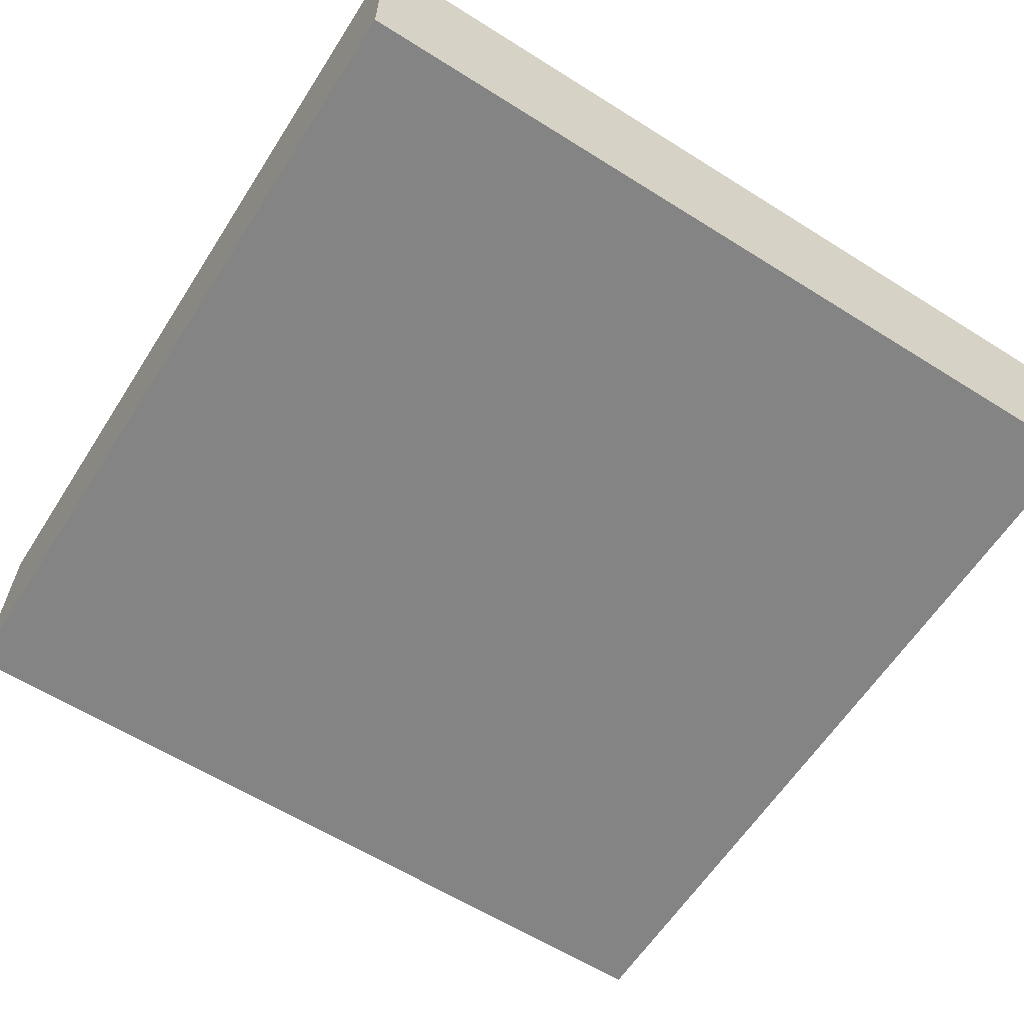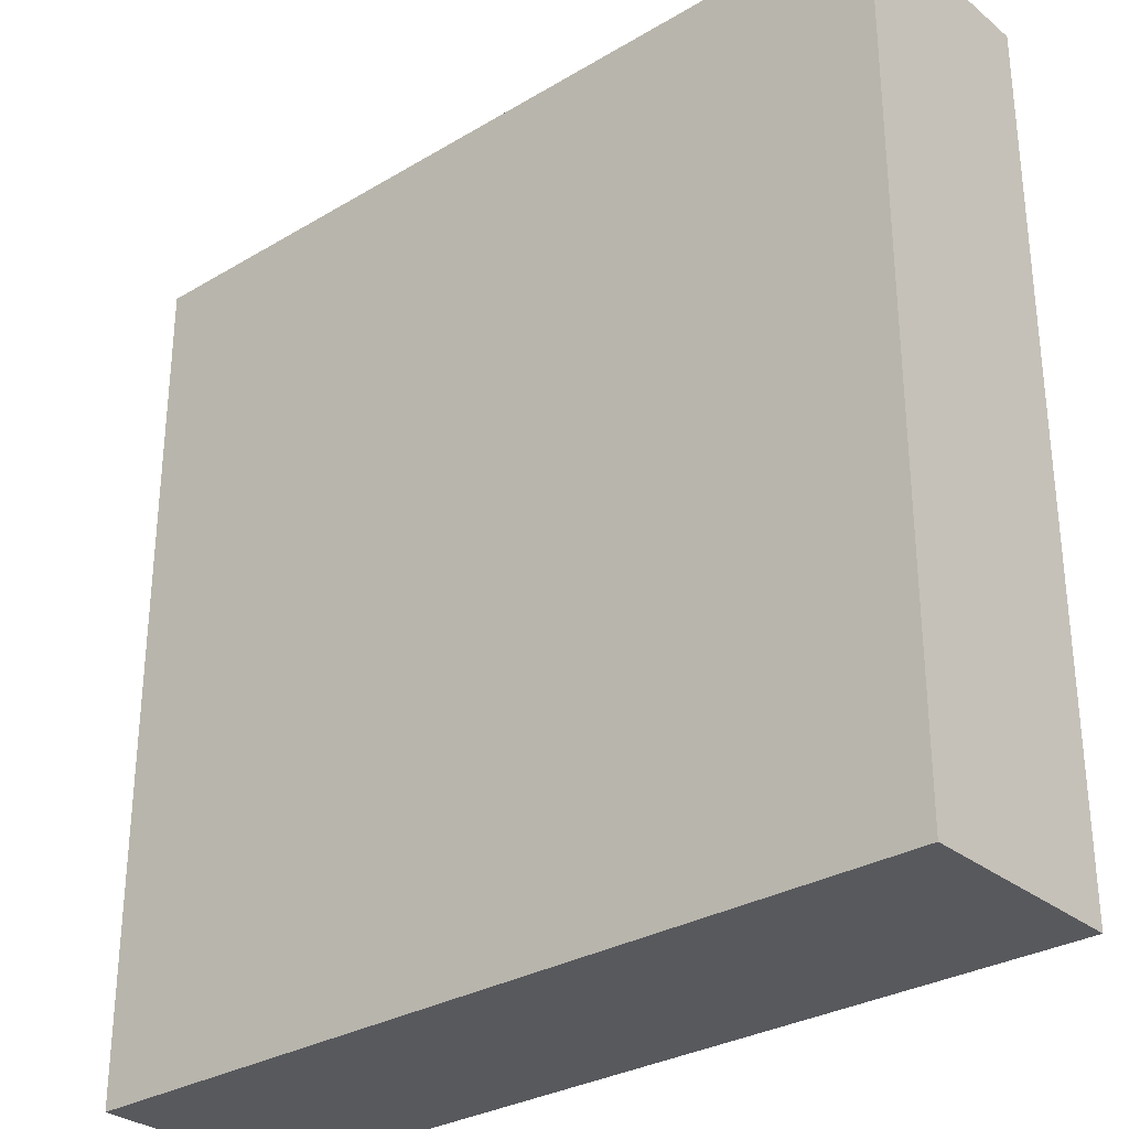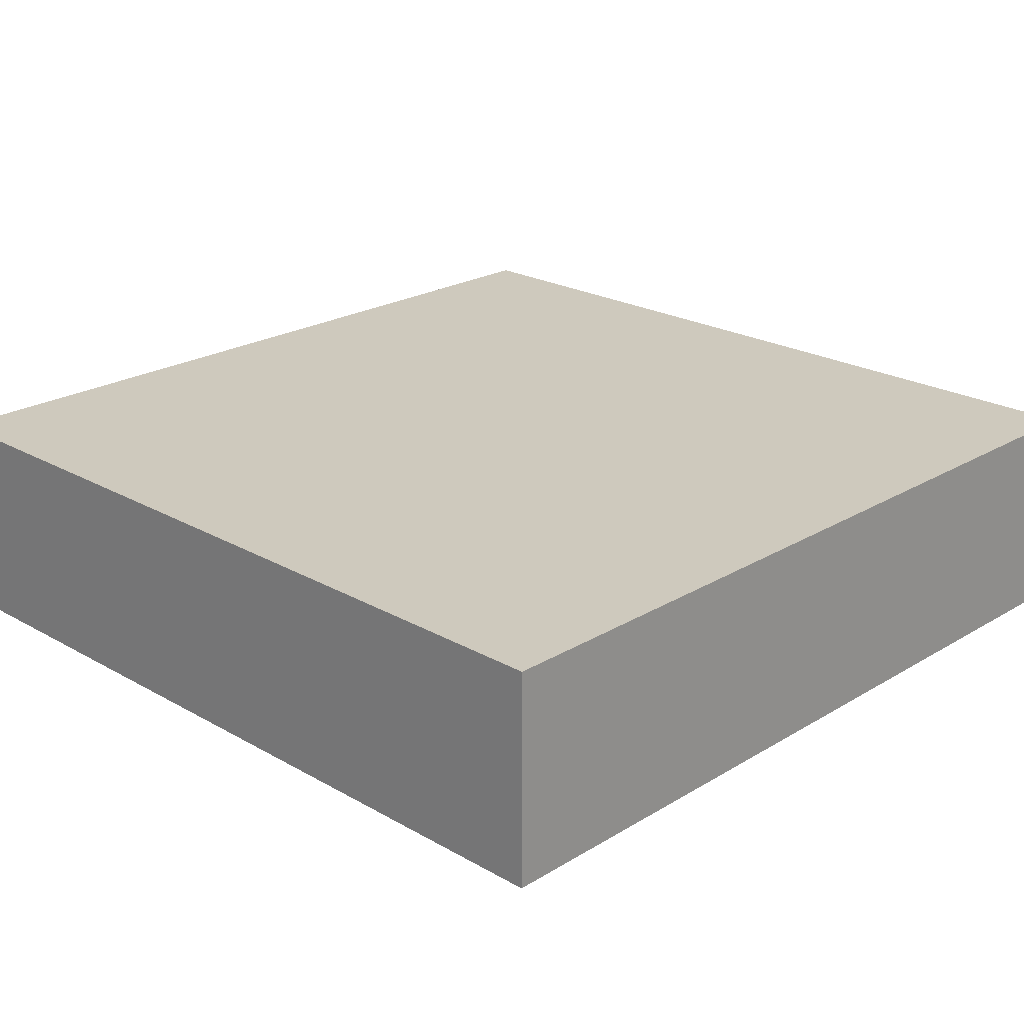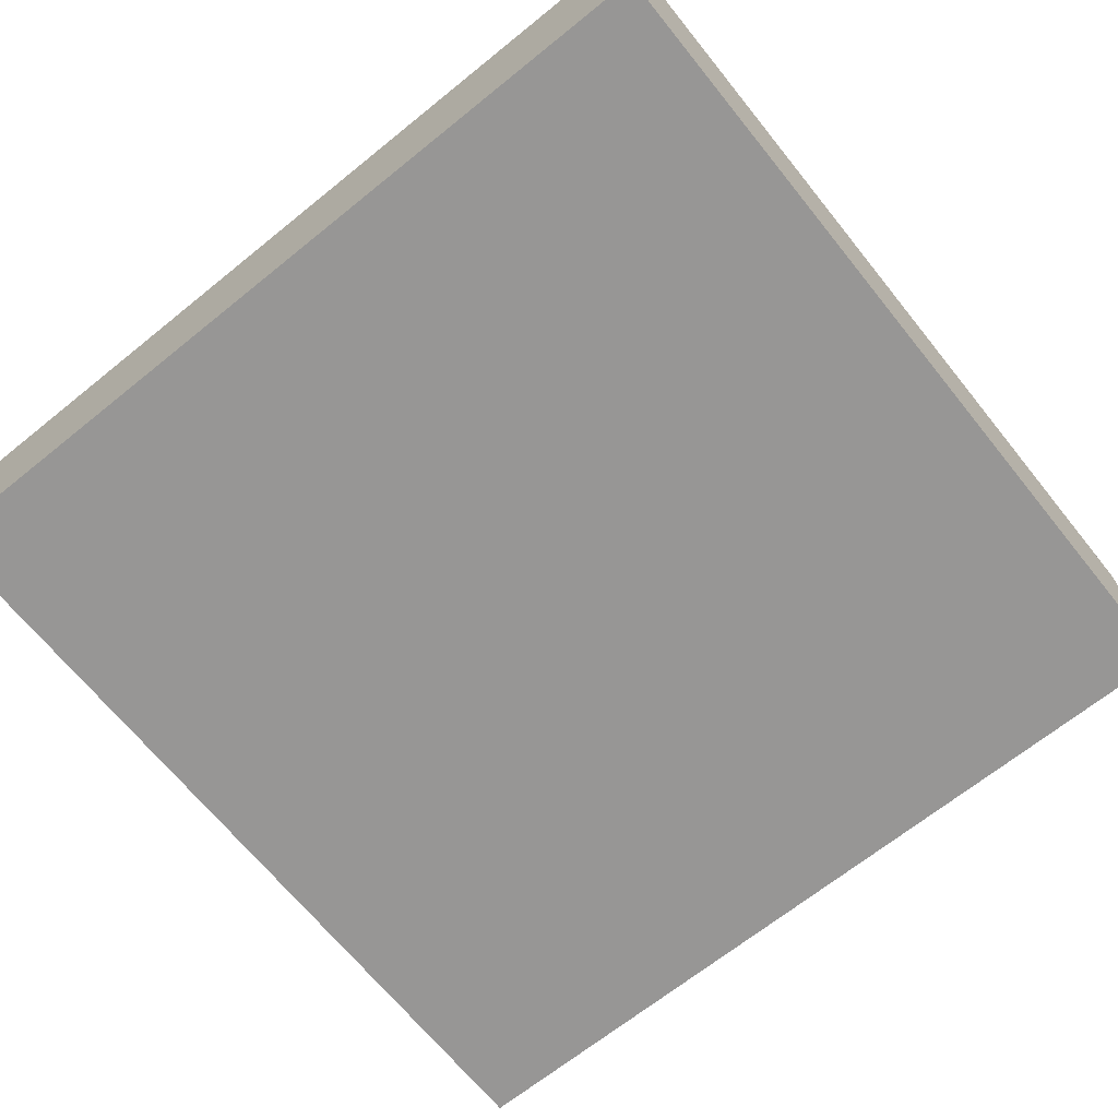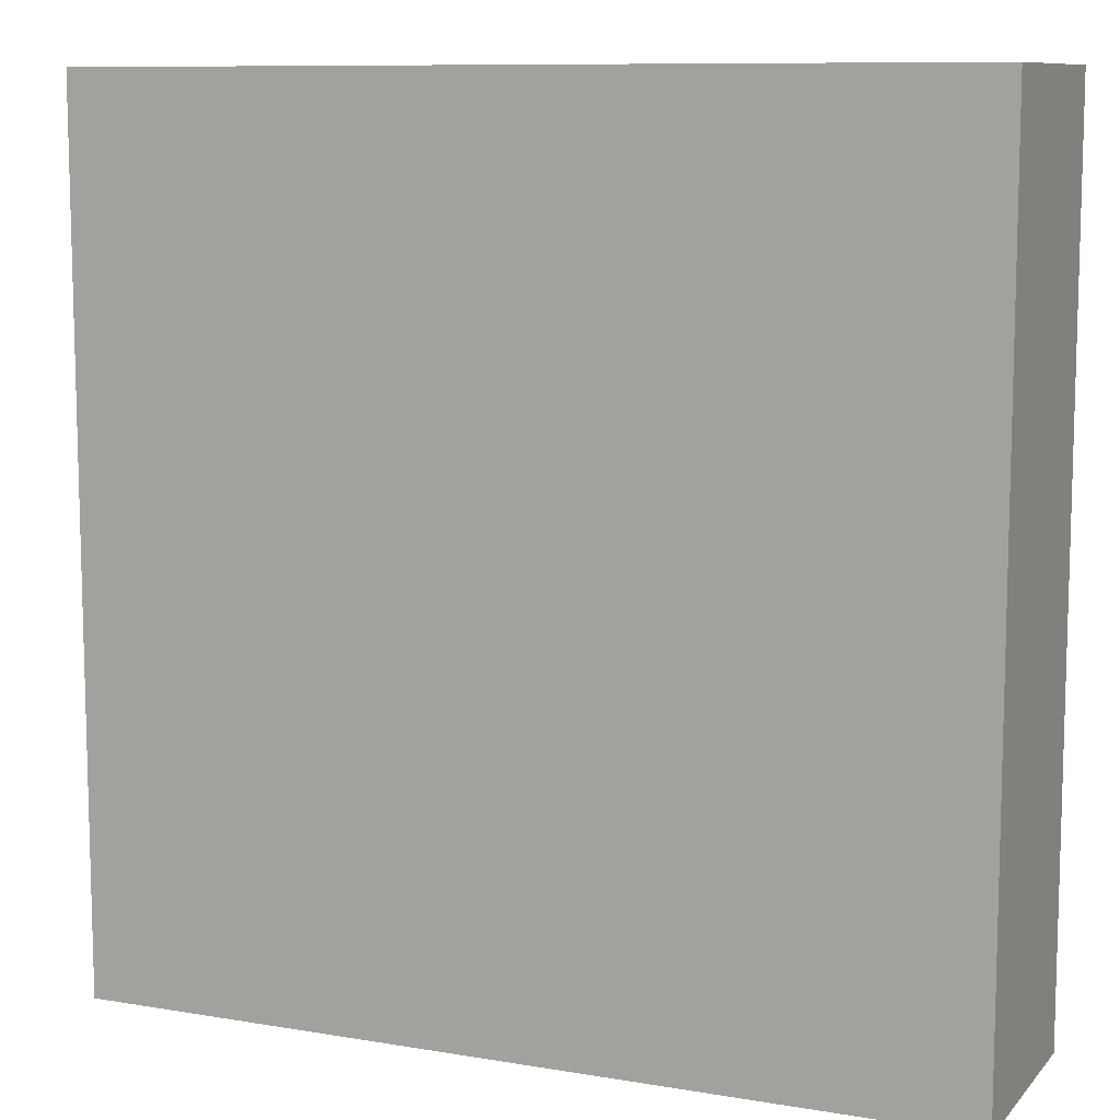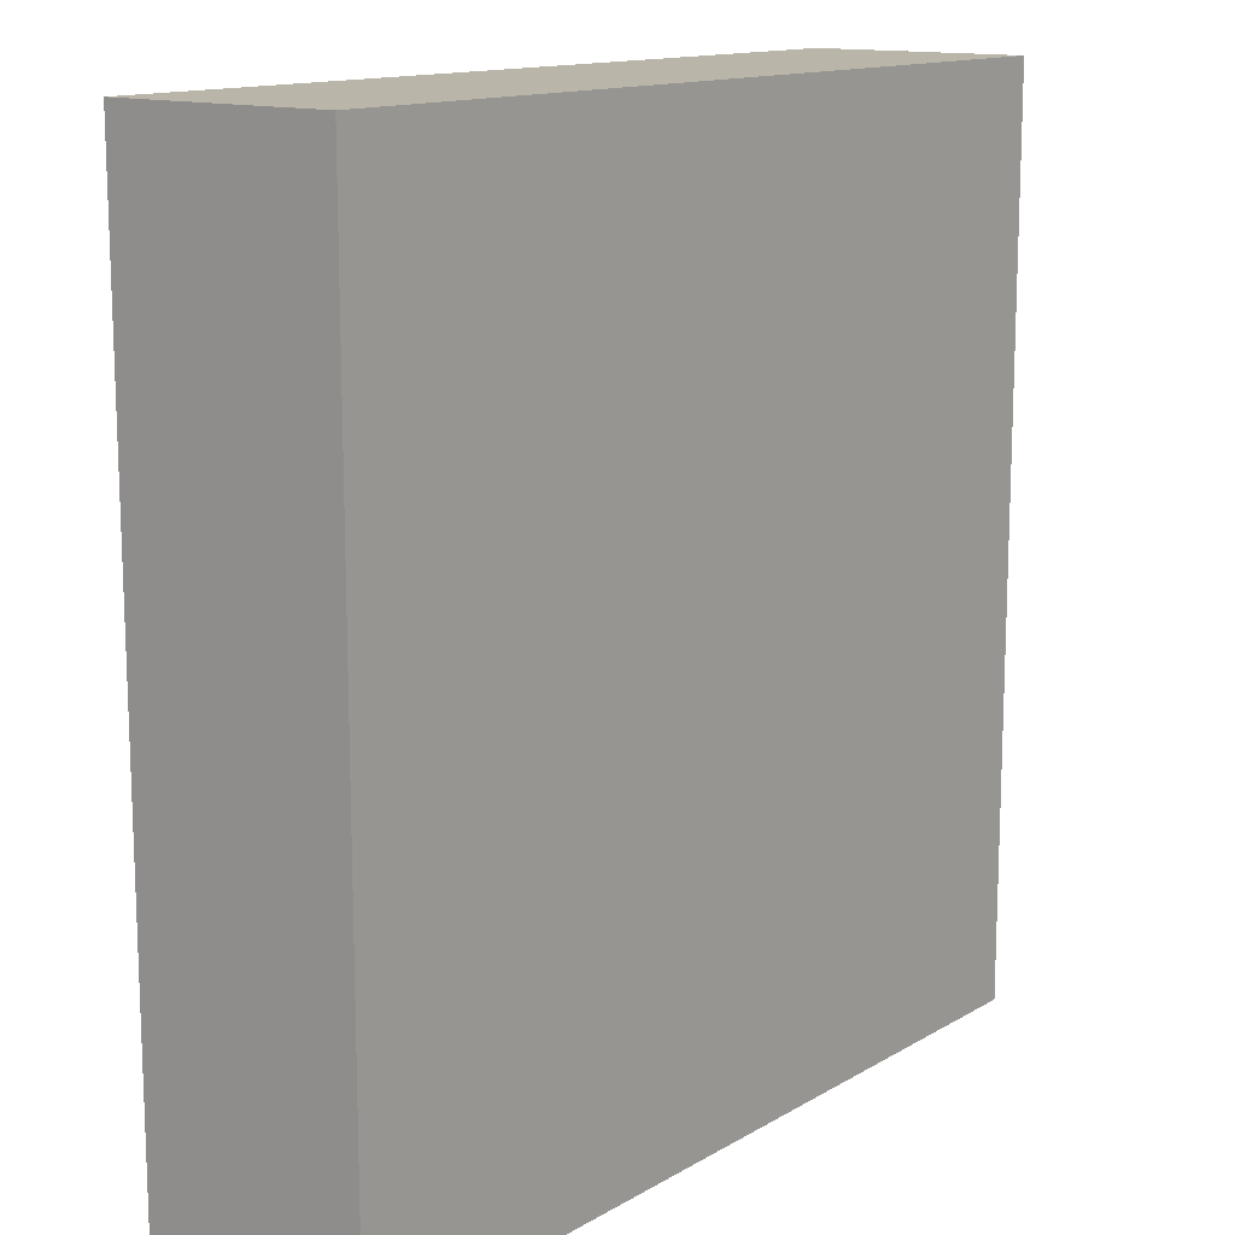
<metadata>
{"format":"obj","ext":"obj","renderer":"f3d","projection":"perspective","resolution":1024,"background":"white","views":[{"elev":-61.3,"azim":-32.6,"up":"+Y"},{"elev":-30.2,"azim":40.8,"up":"+Z"},{"elev":22.7,"azim":-45.8,"up":"+Y"},{"elev":-67.9,"azim":128.9,"up":"+Y"},{"elev":9.7,"azim":-156.4,"up":"+Z"},{"elev":13.6,"azim":127.9,"up":"+Z"}]}
</metadata>
<code>
o
v -0.8 0 0.8
v -0.8 0 -0.8
v -0.8 0.3 0.4
v -0.8 0.3 0.3
v -0.8 0.3 -0.5
v -0.8 0.3 -0.7
v -0.8 0.4 0.8
v -0.8 0.4 0.4
v -0.8 0.4 0.3
v -0.8 0.4 -0.5
v -0.8 0.4 -0.7
v -0.8 0.4 -0.8
v 0.8 0 0.8
v 0.8 0 -0.8
v 0.8 0.4 0.8
v 0.8 0.4 -0.8
v -0.8 0 0.8
v -0.8 0.4 0.8
v -0.5 0 0.8
v -0.5 0.3 0.8
v -0.5 0.4 0.8
v -0.4 0 0.8
v -0.4 0.3 0.8
v -0.4 0.4 0.8
v -0.3 0.3 0.8
v -0.3 0.4 0.8
v -0.1 0 0.8
v -0.1 0.2 0.8
v -0.1 0.4 0.8
v 5.96e-08 0 0.8
v 5.96e-08 0.2 0.8
v 5.96e-08 0.4 0.8
v 0.3 0 0.8
v 0.3 0.3 0.8
v 0.3 0.4 0.8
v 0.4 0 0.8
v 0.4 0.3 0.8
v 0.4 0.4 0.8
v 0.5 0.3 0.8
v 0.5 0.4 0.8
v 0.7 0 0.8
v 0.7 0.4 0.8
v 0.8 0 0.8
v 0.8 0.4 0.8
v -0.8 0 -0.8
v -0.8 0.4 -0.8
v -0.5 0 -0.8
v -0.5 0.4 -0.8
v -0.4 0 -0.8
v -0.4 0.4 -0.8
v -0.3 0.3 -0.8
v -0.3 0.4 -0.8
v -0.2 0.3 -0.8
v -0.2 0.4 -0.8
v -0.1 0 -0.8
v -0.1 0.2 -0.8
v -0.1 0.4 -0.8
v 5.96e-08 0 -0.8
v 5.96e-08 0.2 -0.8
v 5.96e-08 0.4 -0.8
v 0.2 0.3 -0.8
v 0.2 0.4 -0.8
v 0.3 0 -0.8
v 0.3 0.3 -0.8
v 0.3 0.4 -0.8
v 0.4 0 -0.8
v 0.4 0.4 -0.8
v 0.7 0 -0.8
v 0.7 0.4 -0.8
v 0.8 0 -0.8
v 0.8 0.4 -0.8
v -0.8 0 0.8
v -0.5 0 0.8
v -0.4 0 0.8
v -0.1 0 0.8
v 5.96e-08 0 0.8
v 0.3 0 0.8
v 0.4 0 0.8
v 0.7 0 0.8
v 0.8 0 0.8
v -0.8 0 -0.8
v -0.5 0 -0.8
v -0.4 0 -0.8
v -0.1 0 -0.8
v 5.96e-08 0 -0.8
v 0.3 0 -0.8
v 0.4 0 -0.8
v 0.7 0 -0.8
v 0.8 0 -0.8
v -0.8 0.4 0.8
v -0.5 0.4 0.8
v -0.4 0.4 0.8
v -0.3 0.4 0.8
v -0.1 0.4 0.8
v 5.96e-08 0.4 0.8
v 0.3 0.4 0.8
v 0.4 0.4 0.8
v 0.5 0.4 0.8
v 0.7 0.4 0.8
v 0.8 0.4 0.8
v -0.4 0.4 0.7
v -0.3 0.4 0.7
v 5.96e-08 0.4 0.7
v 0.2 0.4 0.7
v 0.5 0.4 0.7
v 0.6 0.4 0.7
v -0.3 0.4 0.6
v -0.2 0.4 0.6
v 5.96e-08 0.4 0.6
v 0.1 0.4 0.6
v 0.4 0.4 0.6
v 0.5 0.4 0.6
v 0.6 0.4 0.6
v -0.4 0.4 0.5
v -0.3 0.4 0.5
v 0.1 0.4 0.5
v 0.2 0.4 0.5
v -0.8 0.4 0.4
v -0.7 0.4 0.4
v -0.6 0.4 0.4
v -0.4 0.4 0.4
v -0.3 0.4 0.4
v 0.5 0.4 0.4
v 0.6 0.4 0.4
v -0.8 0.4 0.3
v -0.7 0.4 0.3
v -0.3 0.4 0.3
v -0.2 0.4 0.3
v 0.2 0.4 0.3
v 0.3 0.4 0.3
v 0.4 0.4 0.3
v 0.5 0.4 0.3
v -0.7 0.4 0.2
v -0.6 0.4 0.2
v 5.96e-08 0.4 0.2
v 0.1 0.4 0.2
v 0.4 0.4 0.2
v 0.5 0.4 0.2
v 0.2 0.4 0.1
v 0.3 0.4 0.1
v 0.4 0.4 0.1
v 0.5 0.4 0.1
v 0.6 0.4 0.1
v 0.7 0.4 0.1
v -0.7 0.4 -5.96e-08
v -0.6 0.4 -5.96e-08
v -0.5 0.4 -5.96e-08
v 0.1 0.4 -5.96e-08
v 0.2 0.4 -5.96e-08
v 0.5 0.4 -5.96e-08
v 0.6 0.4 -5.96e-08
v 0.7 0.4 -5.96e-08
v -0.3 0.4 -0.1
v -0.2 0.4 -0.1
v 0.1 0.4 -0.1
v 0.2 0.4 -0.1
v -0.6 0.4 -0.2
v -0.5 0.4 -0.2
v -0.3 0.4 -0.2
v -0.2 0.4 -0.2
v -0.1 0.4 -0.2
v 5.96e-08 0.4 -0.2
v 0.1 0.4 -0.2
v 0.2 0.4 -0.2
v -0.3 0.4 -0.3
v -0.2 0.4 -0.3
v -0.1 0.4 -0.3
v 5.96e-08 0.4 -0.3
v 0.1 0.4 -0.3
v 0.4 0.4 -0.3
v 0.5 0.4 -0.3
v 0.6 0.4 -0.3
v 0.7 0.4 -0.3
v -0.7 0.4 -0.4
v -0.6 0.4 -0.4
v 5.96e-08 0.4 -0.4
v 0.2 0.4 -0.4
v 0.4 0.4 -0.4
v 0.5 0.4 -0.4
v 0.6 0.4 -0.4
v -0.8 0.4 -0.5
v -0.7 0.4 -0.5
v -0.3 0.4 -0.5
v -0.2 0.4 -0.5
v 0.5 0.4 -0.5
v 0.6 0.4 -0.5
v -0.6 0.4 -0.6
v -0.5 0.4 -0.6
v -0.3 0.4 -0.6
v -0.2 0.4 -0.6
v 0.2 0.4 -0.6
v 0.3 0.4 -0.6
v 0.6 0.4 -0.6
v 0.7 0.4 -0.6
v -0.8 0.4 -0.7
v -0.5 0.4 -0.7
v -0.4 0.4 -0.7
v 0.3 0.4 -0.7
v 0.4 0.4 -0.7
v -0.8 0.4 -0.8
v -0.5 0.4 -0.8
v -0.4 0.4 -0.8
v -0.3 0.4 -0.8
v -0.2 0.4 -0.8
v -0.1 0.4 -0.8
v 5.96e-08 0.4 -0.8
v 0.2 0.4 -0.8
v 0.3 0.4 -0.8
v 0.4 0.4 -0.8
v 0.7 0.4 -0.8
v 0.8 0.4 -0.8
f 3 2 1
f 4 2 3
f 5 2 4
f 6 2 5
f 7 3 1
f 8 4 3
f 8 3 7
f 9 5 4
f 9 4 8
f 10 6 5
f 10 5 9
f 11 2 6
f 11 6 10
f 12 2 11
f 13 14 15
f 15 14 16
f 19 18 17
f 20 18 19
f 21 18 20
f 22 20 19
f 23 21 20
f 23 20 22
f 24 21 23
f 25 23 22
f 25 24 23
f 26 24 25
f 27 25 22
f 27 26 25
f 28 26 27
f 29 26 28
f 30 28 27
f 31 29 28
f 31 28 30
f 32 29 31
f 33 31 30
f 33 32 31
f 34 32 33
f 35 32 34
f 36 34 33
f 37 35 34
f 37 34 36
f 38 35 37
f 39 37 36
f 39 38 37
f 40 38 39
f 41 39 36
f 41 40 39
f 42 40 41
f 43 42 41
f 44 42 43
f 45 46 47
f 47 46 48
f 47 48 49
f 49 48 50
f 49 50 51
f 51 50 52
f 49 51 53
f 51 52 53
f 53 52 54
f 49 53 55
f 53 54 55
f 55 54 56
f 56 54 57
f 55 56 58
f 56 57 59
f 58 56 59
f 59 57 60
f 58 59 61
f 59 60 61
f 61 60 62
f 58 61 63
f 61 62 64
f 63 61 64
f 64 62 65
f 63 64 66
f 64 65 66
f 66 65 67
f 66 67 68
f 68 67 69
f 68 69 70
f 70 69 71
f 81 73 72
f 82 74 73
f 82 73 81
f 83 75 74
f 83 74 82
f 84 76 75
f 84 75 83
f 85 77 76
f 85 76 84
f 86 78 77
f 86 77 85
f 87 79 78
f 87 78 86
f 88 80 79
f 88 79 87
f 89 80 88
f 91 92 101
f 92 93 101
f 93 94 102
f 101 93 102
f 94 95 103
f 95 96 103
f 103 96 104
f 98 99 105
f 97 98 105
f 105 99 106
f 102 94 107
f 101 102 107
f 107 94 108
f 103 104 109
f 94 103 109
f 109 104 110
f 96 97 111
f 97 105 111
f 105 106 112
f 111 105 112
f 106 99 113
f 112 106 113
f 91 101 114
f 107 108 114
f 101 107 114
f 114 108 115
f 110 104 116
f 109 110 116
f 104 96 117
f 116 104 117
f 90 91 118
f 118 91 119
f 119 91 120
f 114 115 121
f 91 114 121
f 115 108 122
f 121 115 122
f 111 112 123
f 112 113 123
f 113 99 124
f 123 113 124
f 118 119 125
f 119 120 126
f 125 119 126
f 122 108 127
f 121 122 127
f 108 94 128
f 127 108 128
f 117 96 129
f 116 117 129
f 96 111 130
f 129 96 130
f 111 123 131
f 130 111 131
f 123 124 132
f 131 123 132
f 126 120 133
f 125 126 133
f 120 91 134
f 133 120 134
f 109 116 135
f 94 109 135
f 116 129 136
f 135 116 136
f 131 132 137
f 130 131 137
f 132 124 138
f 137 132 138
f 129 130 139
f 136 129 139
f 135 136 139
f 130 137 140
f 139 130 140
f 137 138 141
f 140 137 141
f 138 124 142
f 141 138 142
f 124 99 143
f 142 124 143
f 99 100 144
f 143 99 144
f 125 133 145
f 133 134 145
f 134 91 146
f 145 134 146
f 91 121 147
f 146 91 147
f 135 139 148
f 139 140 148
f 148 140 149
f 142 143 150
f 141 142 150
f 143 144 151
f 150 143 151
f 144 100 152
f 151 144 152
f 121 127 153
f 127 128 153
f 128 94 154
f 153 128 154
f 148 149 155
f 135 148 155
f 149 140 156
f 155 149 156
f 145 146 157
f 146 147 157
f 147 121 158
f 157 147 158
f 121 153 159
f 153 154 159
f 154 94 160
f 159 154 160
f 94 135 161
f 160 94 161
f 135 155 162
f 161 135 162
f 155 156 163
f 162 155 163
f 156 140 164
f 163 156 164
f 159 160 165
f 121 159 165
f 160 161 166
f 165 160 166
f 161 162 167
f 166 161 167
f 162 163 168
f 167 162 168
f 163 164 169
f 168 163 169
f 140 141 170
f 150 151 170
f 141 150 170
f 151 152 170
f 170 152 171
f 171 152 172
f 152 100 173
f 172 152 173
f 125 145 174
f 145 157 174
f 157 158 174
f 174 158 175
f 168 169 176
f 167 168 176
f 169 164 177
f 176 169 177
f 164 140 177
f 170 171 178
f 140 170 178
f 171 172 179
f 178 171 179
f 172 173 180
f 179 172 180
f 125 174 181
f 174 175 182
f 181 174 182
f 121 165 183
f 166 167 183
f 165 166 183
f 183 167 184
f 178 179 185
f 179 180 185
f 180 173 186
f 185 180 186
f 182 175 187
f 181 182 187
f 175 158 187
f 158 121 188
f 187 158 188
f 183 184 189
f 121 183 189
f 184 167 190
f 189 184 190
f 177 140 191
f 176 177 191
f 140 178 192
f 191 140 192
f 186 173 193
f 185 186 193
f 173 100 194
f 193 173 194
f 181 187 195
f 187 188 195
f 188 121 196
f 195 188 196
f 121 189 197
f 196 121 197
f 192 178 198
f 191 192 198
f 185 193 199
f 198 178 199
f 178 185 199
f 193 194 199
f 195 196 200
f 196 197 201
f 200 196 201
f 197 189 202
f 201 197 202
f 189 190 203
f 202 189 203
f 190 167 204
f 203 190 204
f 167 176 205
f 204 167 205
f 176 191 206
f 205 176 206
f 191 198 207
f 206 191 207
f 198 199 208
f 207 198 208
f 199 194 209
f 208 199 209
f 194 100 210
f 209 194 210
f 210 100 211

</code>
